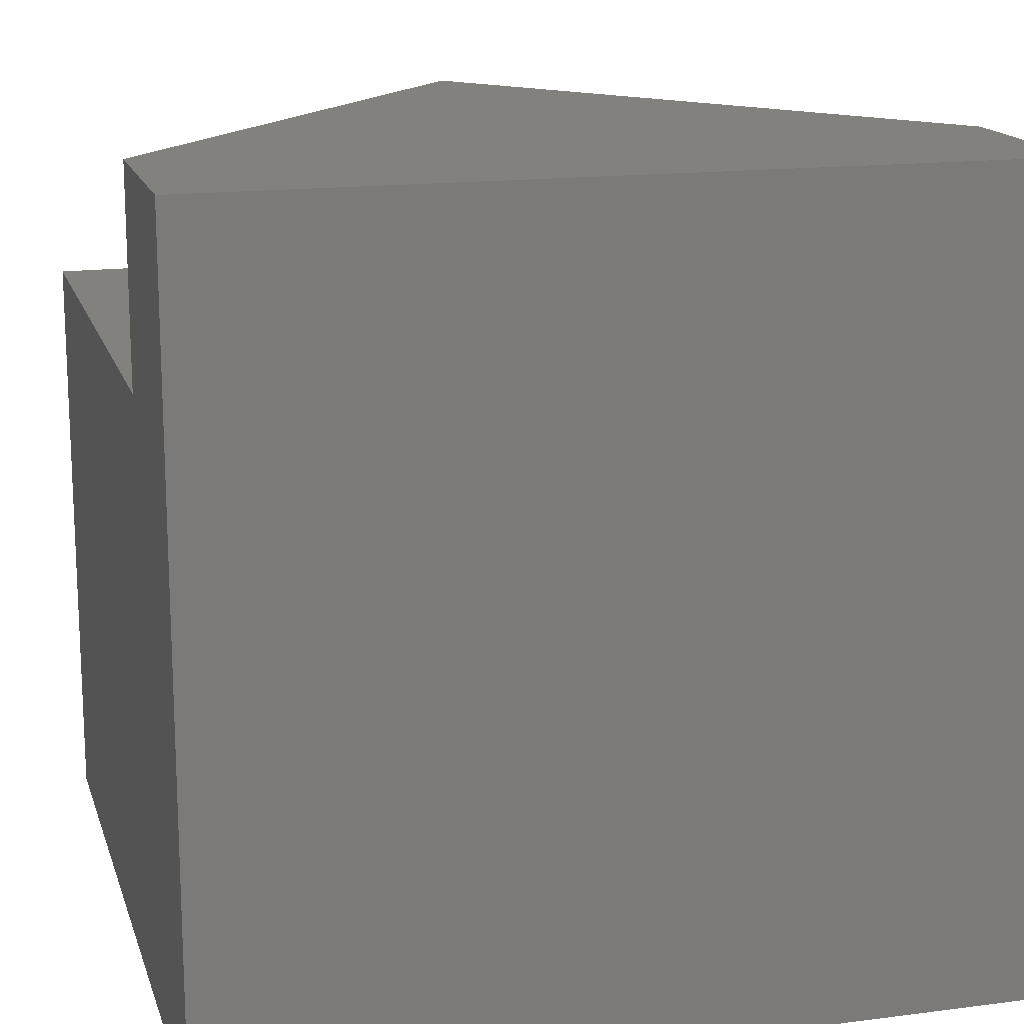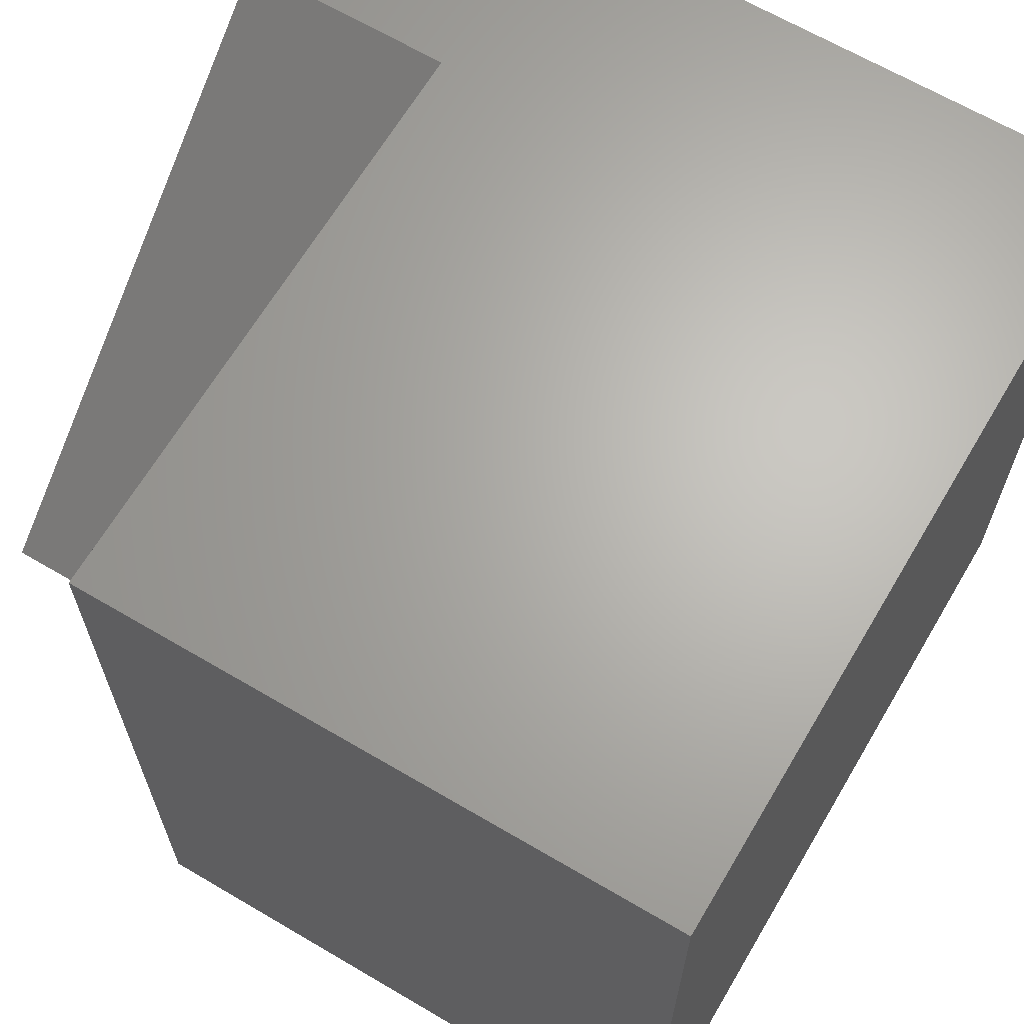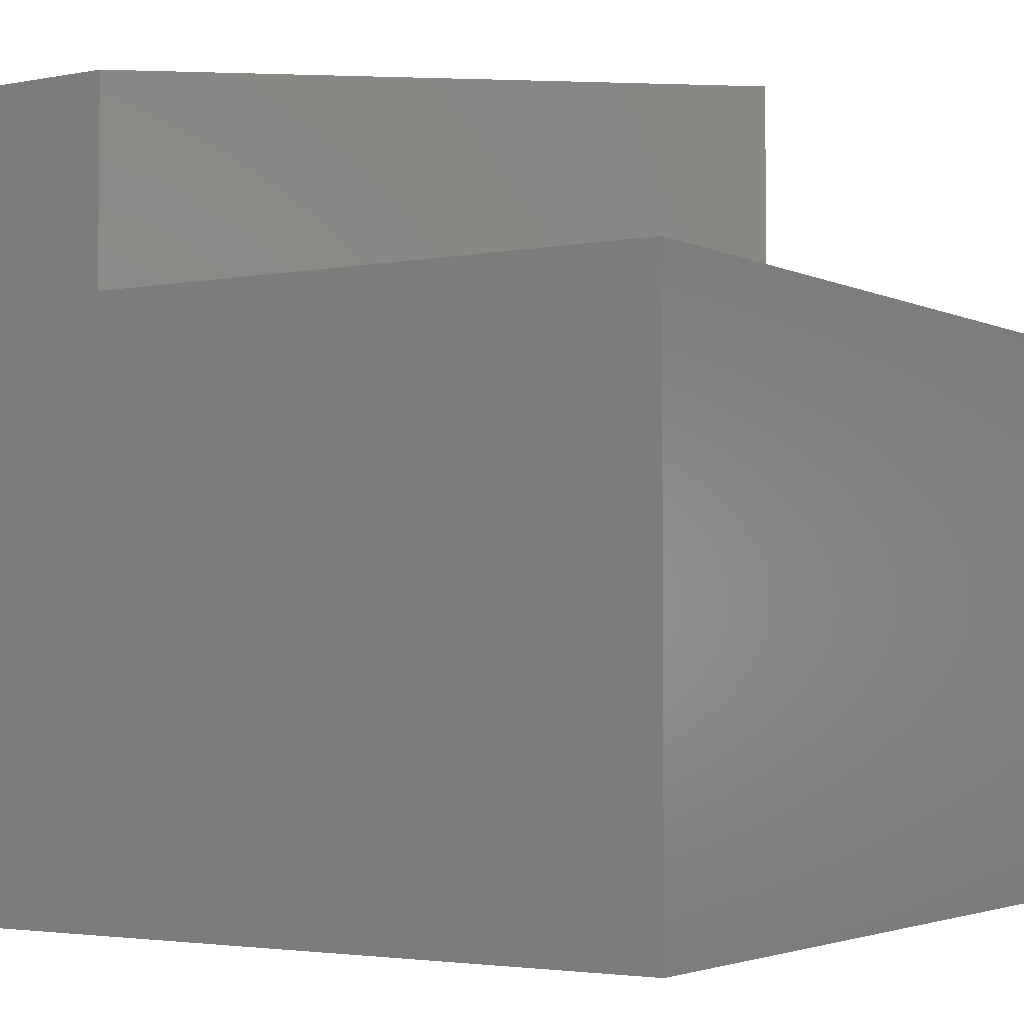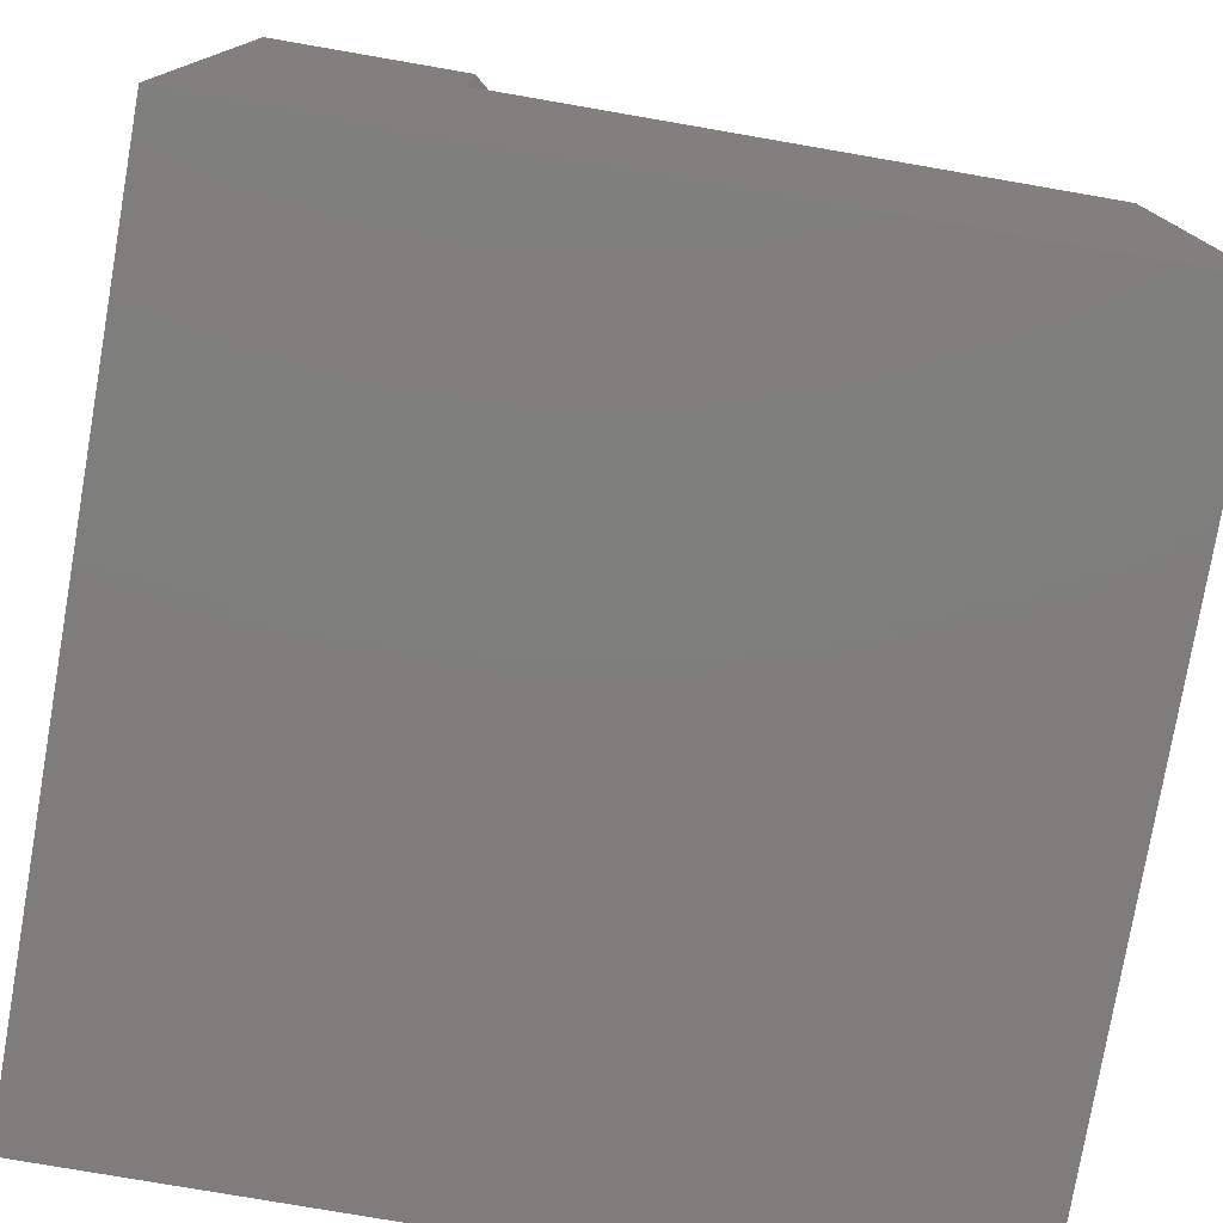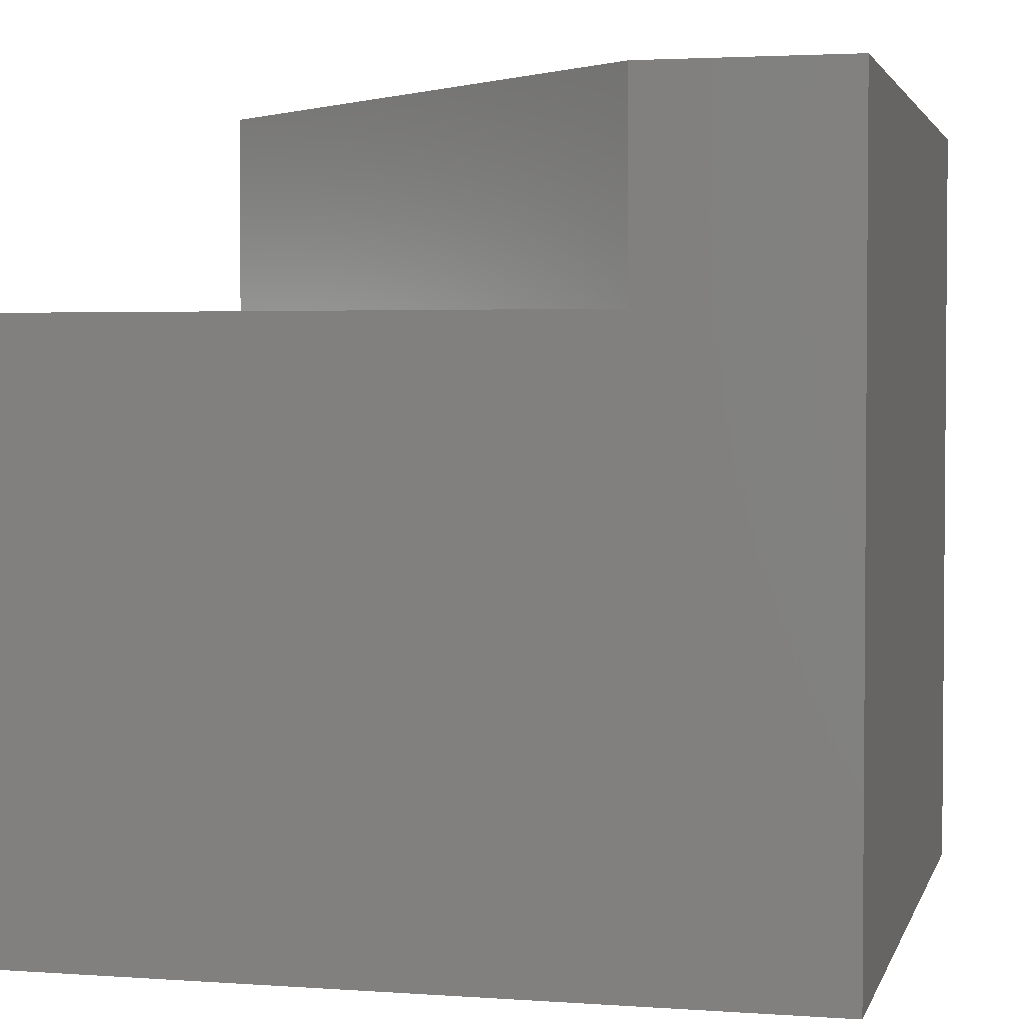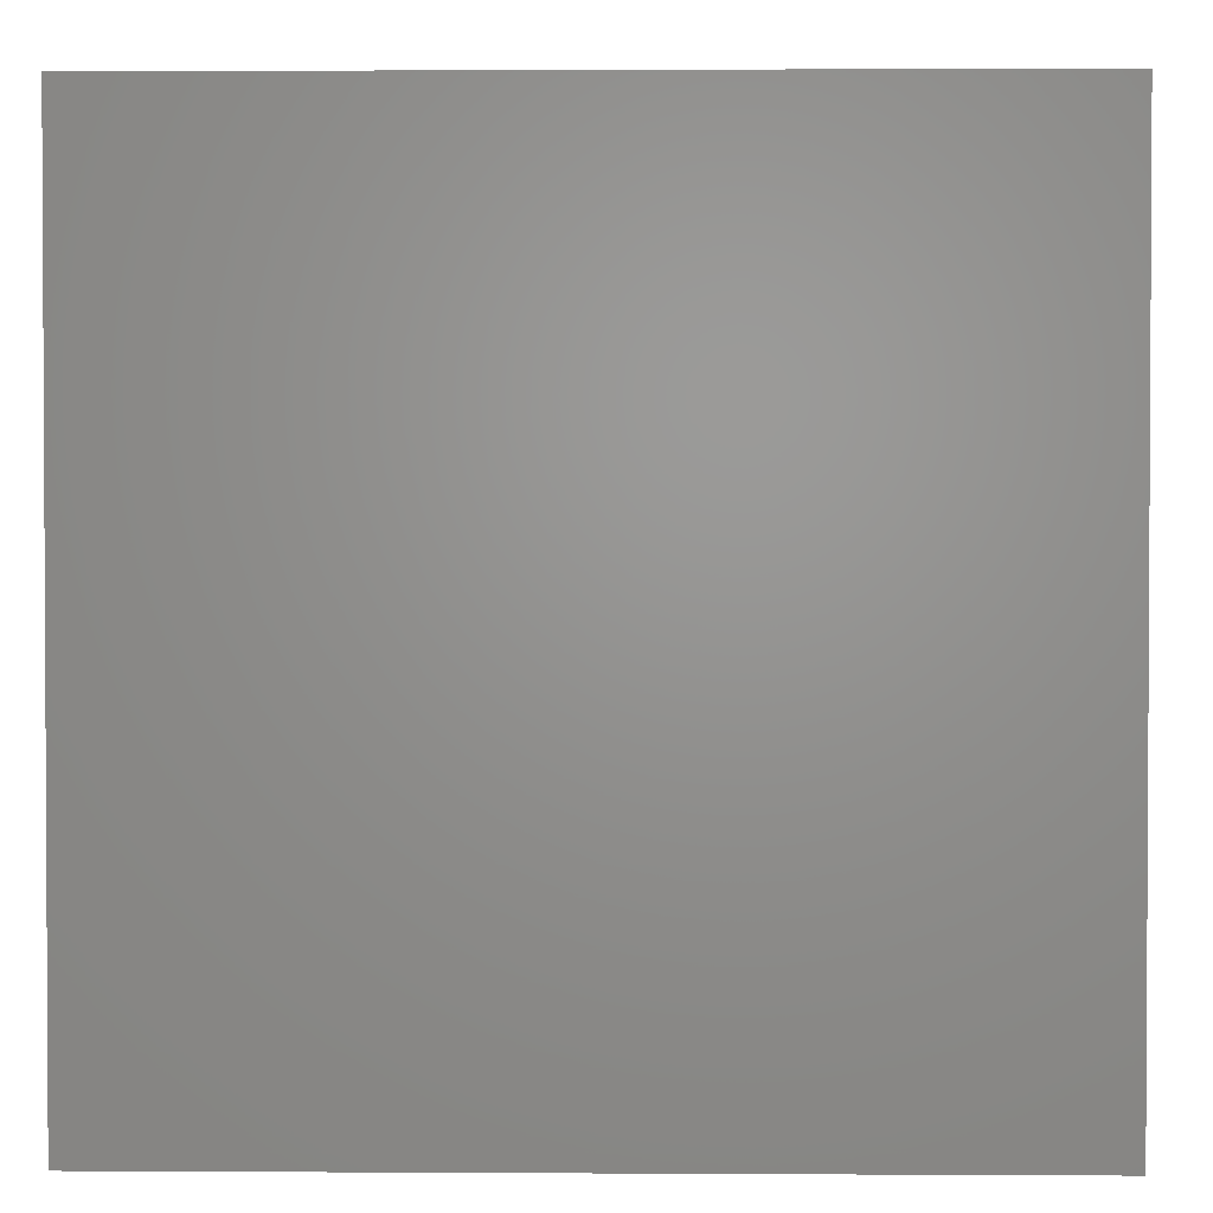
<metadata>
{"format":"stl","ext":"stl","renderer":"f3d","projection":"perspective","resolution":1024,"background":"white","views":[{"elev":15.9,"azim":-105.1,"up":"+Z"},{"elev":65.6,"azim":120.6,"up":"+Y"},{"elev":-3.1,"azim":32.7,"up":"+Z"},{"elev":-77.5,"azim":-9.8,"up":"+Z"},{"elev":2.8,"azim":-166.1,"up":"+Z"},{"elev":1.9,"azim":-178.8,"up":"+Y"}]}
</metadata>
<code>
# stl→obj: 14 verts, 24 faces
v 0 10 10
v 0 10 0
v 0 0 10
v 0 0 0
v 8.604 5 10
v 2.511 10 10
v 2.511 0 10
v 10 0 7.408
v 10 0 0
v 10 10 7.408
v 10 10 0
v 2.511 10 7.408
v 2.511 0 7.408
v 8.604 5 7.408
f 1 2 3
f 3 2 4
f 5 6 7
f 7 6 1
f 7 1 3
f 8 9 10
f 10 9 11
f 2 11 4
f 4 11 9
f 10 11 12
f 12 11 2
f 12 2 6
f 6 2 1
f 7 3 13
f 13 3 4
f 13 4 8
f 8 4 9
f 13 14 7
f 7 14 5
f 14 12 5
f 5 12 6
f 13 8 14
f 14 8 10
f 14 10 12

</code>
